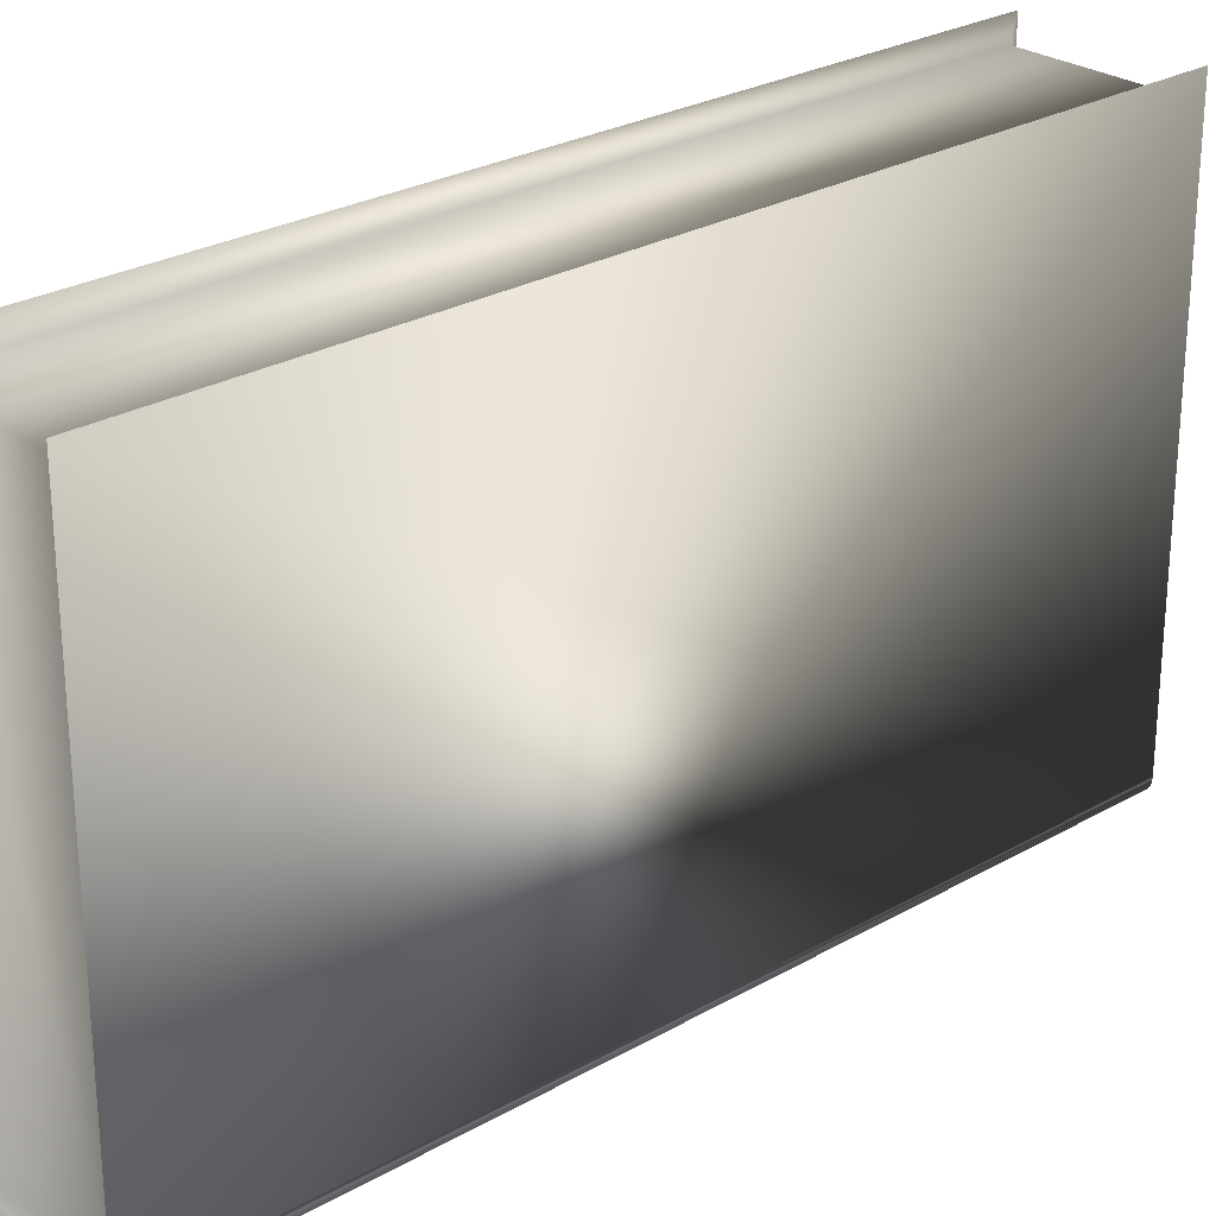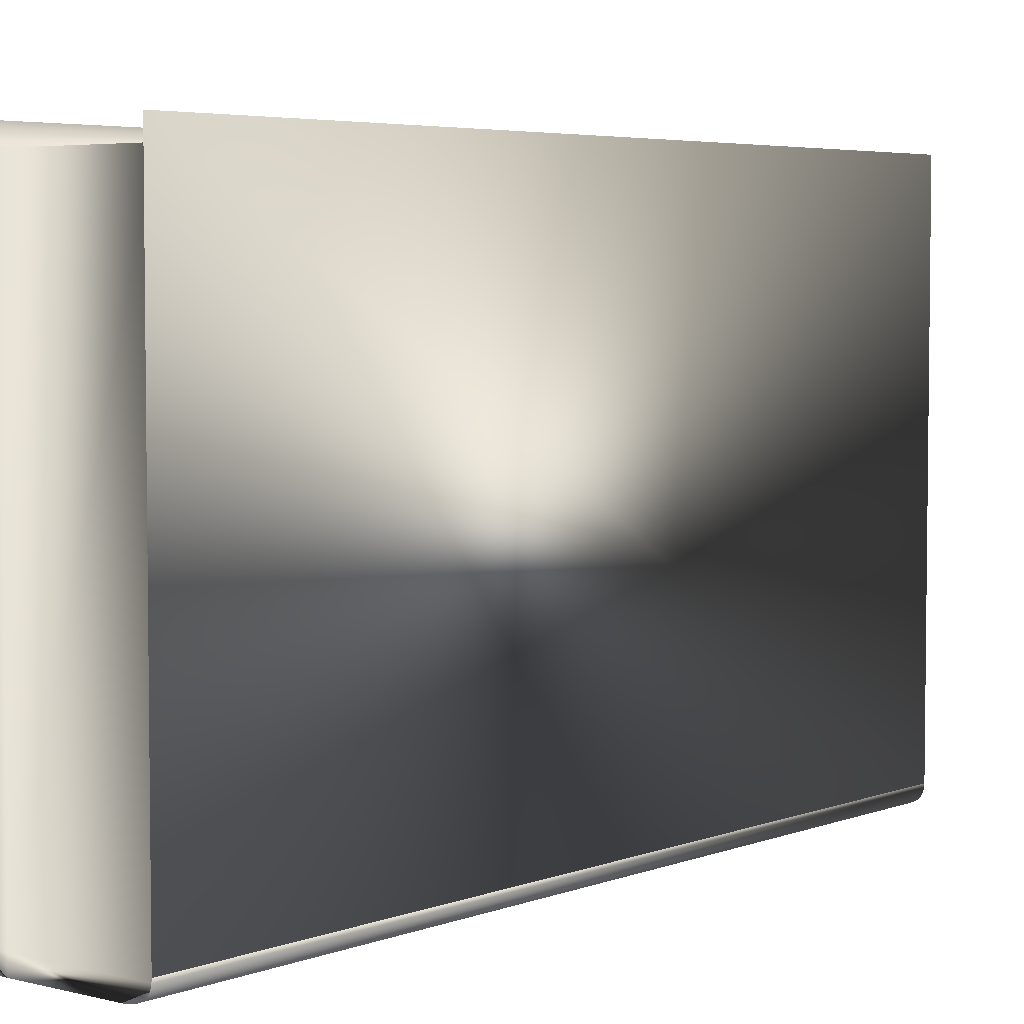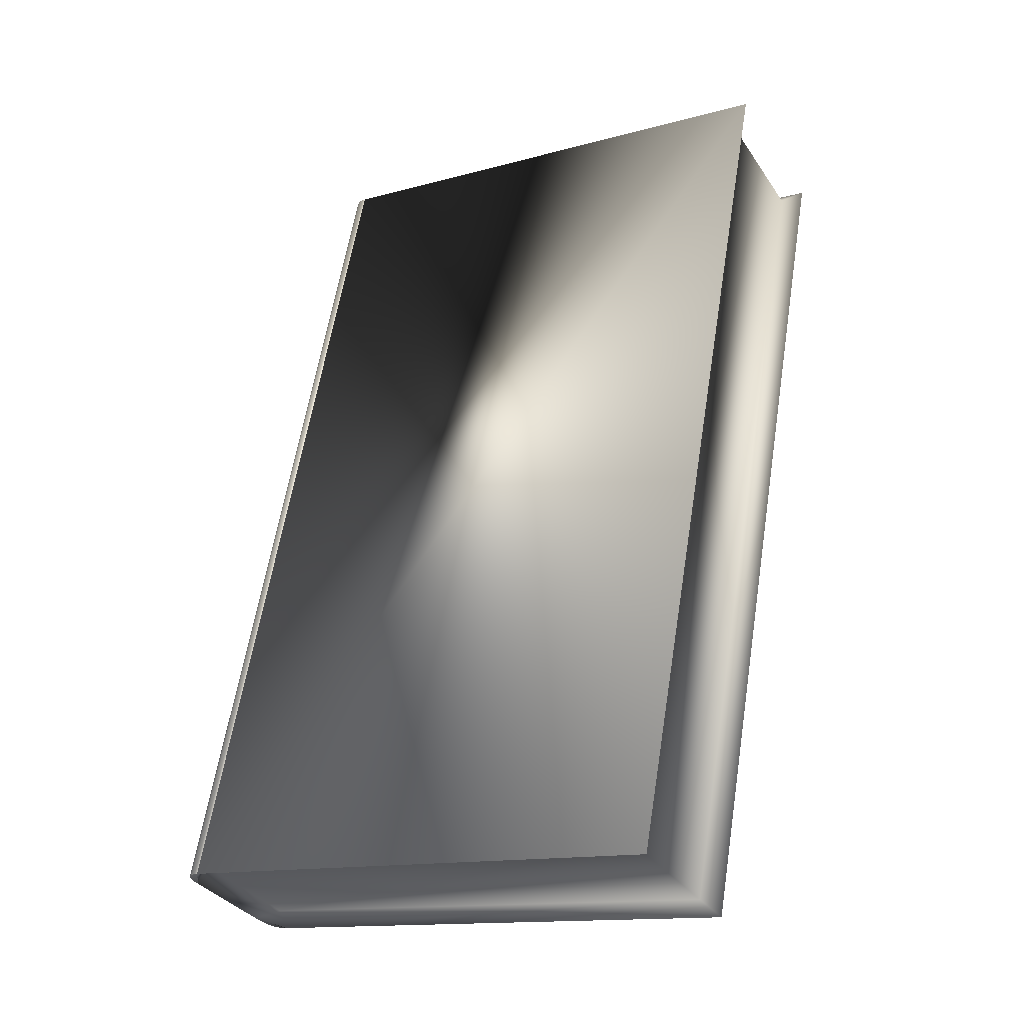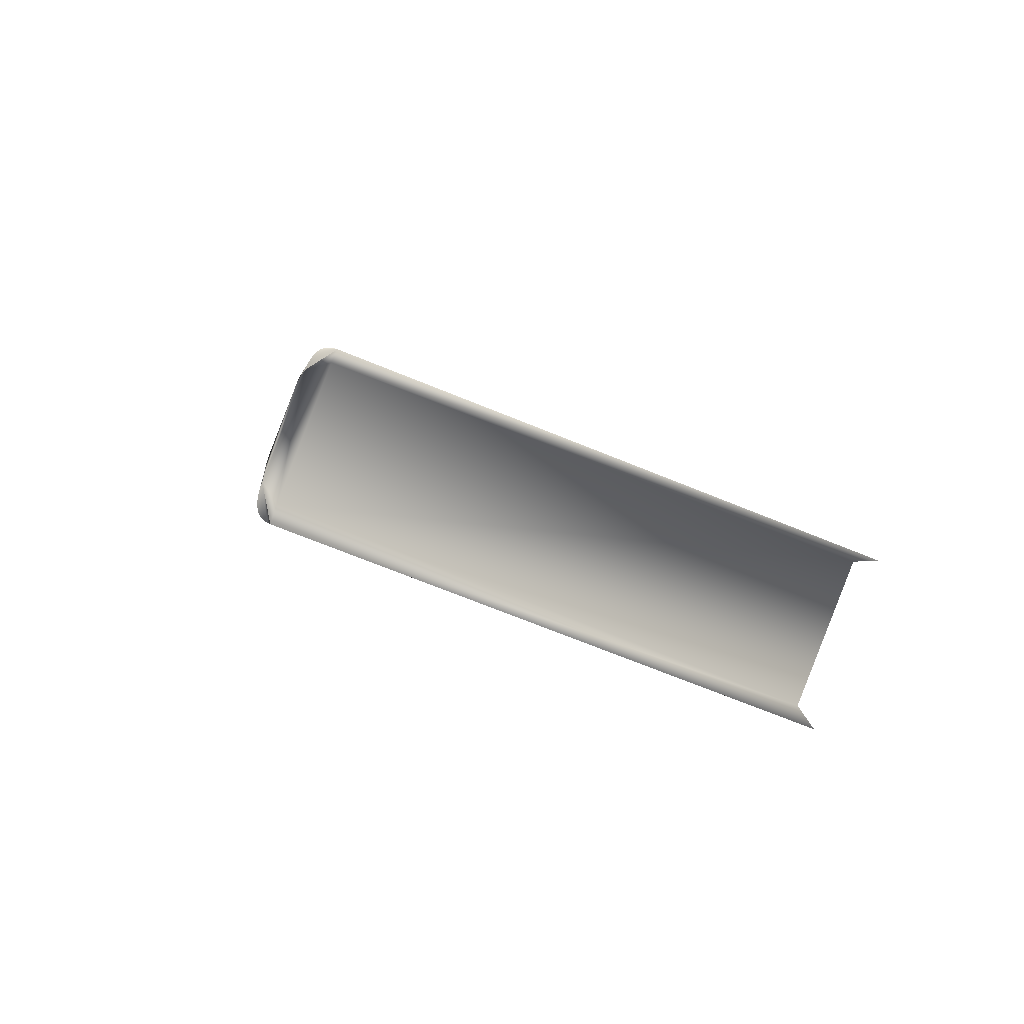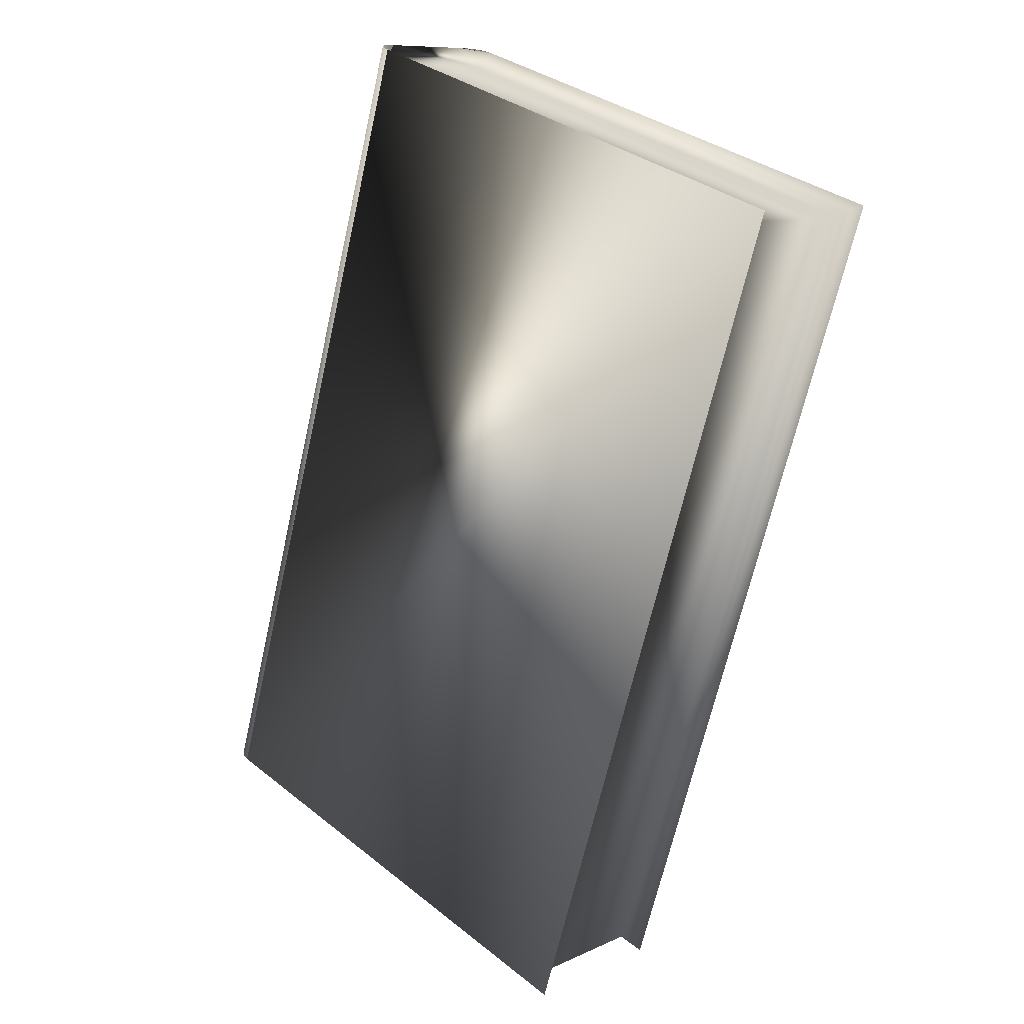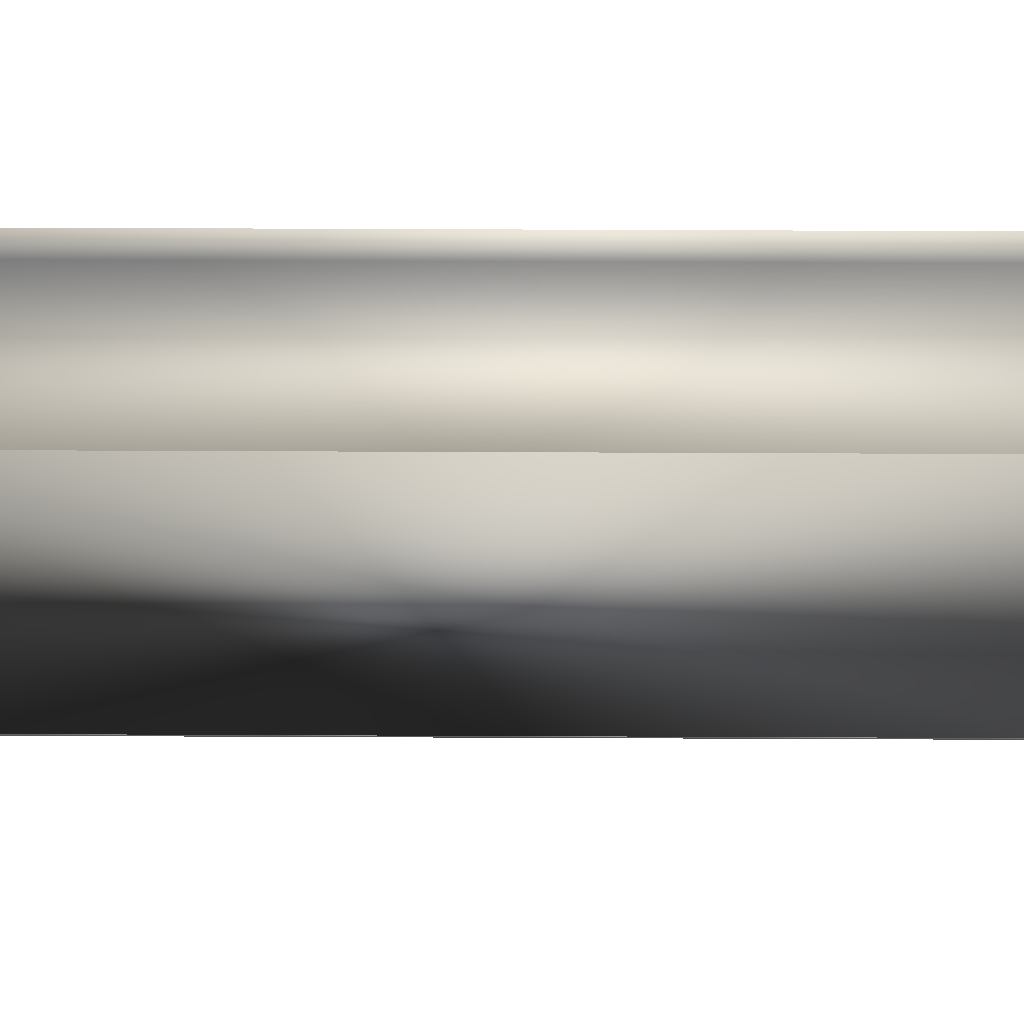
<metadata>
{"format":"obj","ext":"obj","renderer":"f3d","projection":"perspective","resolution":1024,"background":"white","views":[{"elev":26.3,"azim":30.0,"up":"+Z"},{"elev":4.6,"azim":-158.7,"up":"+Z"},{"elev":-14.1,"azim":-58.9,"up":"+Y"},{"elev":-70.3,"azim":-112.2,"up":"+Y"},{"elev":35.7,"azim":-44.2,"up":"+Y"},{"elev":65.5,"azim":-107.6,"up":"+Z"}]}
</metadata>
<code>
v  -34.4 33.09 94.69
v  -34.4 33.09 86.83
v  -34.16 33.23 86.82
v  -34.21 33.24 94.42
v  -30.28 45.88 94.69
v  -30.24 45.58 94.42
v  -30.26 45.59 86.69
v  -30.28 45.88 86.83
v  -32.06 32.34 94.69
v  -32.06 32.34 86.83
v  -27.94 45.13 86.83
v  -27.94 45.13 94.69
v  -32.52 32.49 86.53
v  -28.41 45.27 86.53
v  -32.44 32.46 86.54
v  -32.37 32.44 86.54
v  -32.3 32.42 86.56
v  -32.25 32.4 86.57
v  -32.2 32.38 86.59
v  -32.16 32.37 86.62
v  -32.12 32.36 86.65
v  -32.09 32.35 86.69
v  -32.08 32.34 86.73
v  -32.06 32.34 86.78
v  -32.25 32.61 86.82
v  -28.23 44.94 94.42
v  -28.21 44.93 86.69
v  -32.2 32.6 94.42
v  -34.01 32.97 86.53
v  -29.9 45.76 86.53
v  -34.4 33.09 86.78
v  -34.39 33.09 86.73
v  -34.37 33.08 86.69
v  -34.35 33.08 86.65
v  -34.32 33.07 86.62
v  -34.28 33.06 86.59
v  -34.24 33.04 86.57
v  -34.2 33.03 86.56
v  -34.14 33.01 86.54
v  -34.08 32.99 86.54
v  -29.96 45.78 86.54
v  -30.03 45.8 86.54
v  -30.08 45.81 86.56
v  -30.13 45.83 86.57
v  -30.17 45.84 86.59
v  -30.2 45.85 86.62
v  -30.23 45.86 86.65
v  -30.25 45.87 86.69
v  -30.27 45.87 86.73
v  -30.28 45.88 86.78
v  -27.95 45.13 86.78
v  -27.96 45.13 86.73
v  -27.98 45.14 86.69
v  -28.01 45.15 86.65
v  -28.04 45.16 86.62
v  -28.08 45.17 86.59
v  -28.13 45.19 86.57
v  -28.19 45.2 86.56
v  -28.25 45.23 86.54
v  -28.33 45.25 86.54
o book003
g book003
f 1 2 3 4
f 5 6 7 8
f 1 4 6 5
f 9 10 11 12
f 13 13 14 14
f 2 2 8 8
f 13 13 15 16 17 18 19 20 21 22 23 24 10 10 25
f 26 12 11 27
f 28 9 12 26
f 13 29 30 14
f 29 13 25 3
f 6 26 27 7
f 4 28 26 6
f 29 29 30 30
f 2 2 31 32 33 34 35 36 37 38 39 40 29 29 3
f 7 30 30 41 42 43 44 45 46 47 48 49 50 8 8
f 10 10 11 11
f 2 1 5 8
f 10 9 28 25
f 11 11 51 52 53 54 55 56 57 58 59 60 14 14 27
f 25 28 4 3
f 27 14 30 7
f 10 24 51 11
f 29 40 41 30
f 24 23 52 51
f 23 22 53 52
f 22 21 54 53
f 21 20 55 54
f 20 19 56 55
f 19 18 57 56
f 18 17 58 57
f 17 16 59 58
f 16 15 60 59
f 15 13 14 60
f 40 39 42 41
f 39 38 43 42
f 38 37 44 43
f 37 36 45 44
f 36 35 46 45
f 35 34 47 46
f 34 33 48 47
f 33 32 49 48
f 32 31 50 49
f 31 2 8 50

</code>
